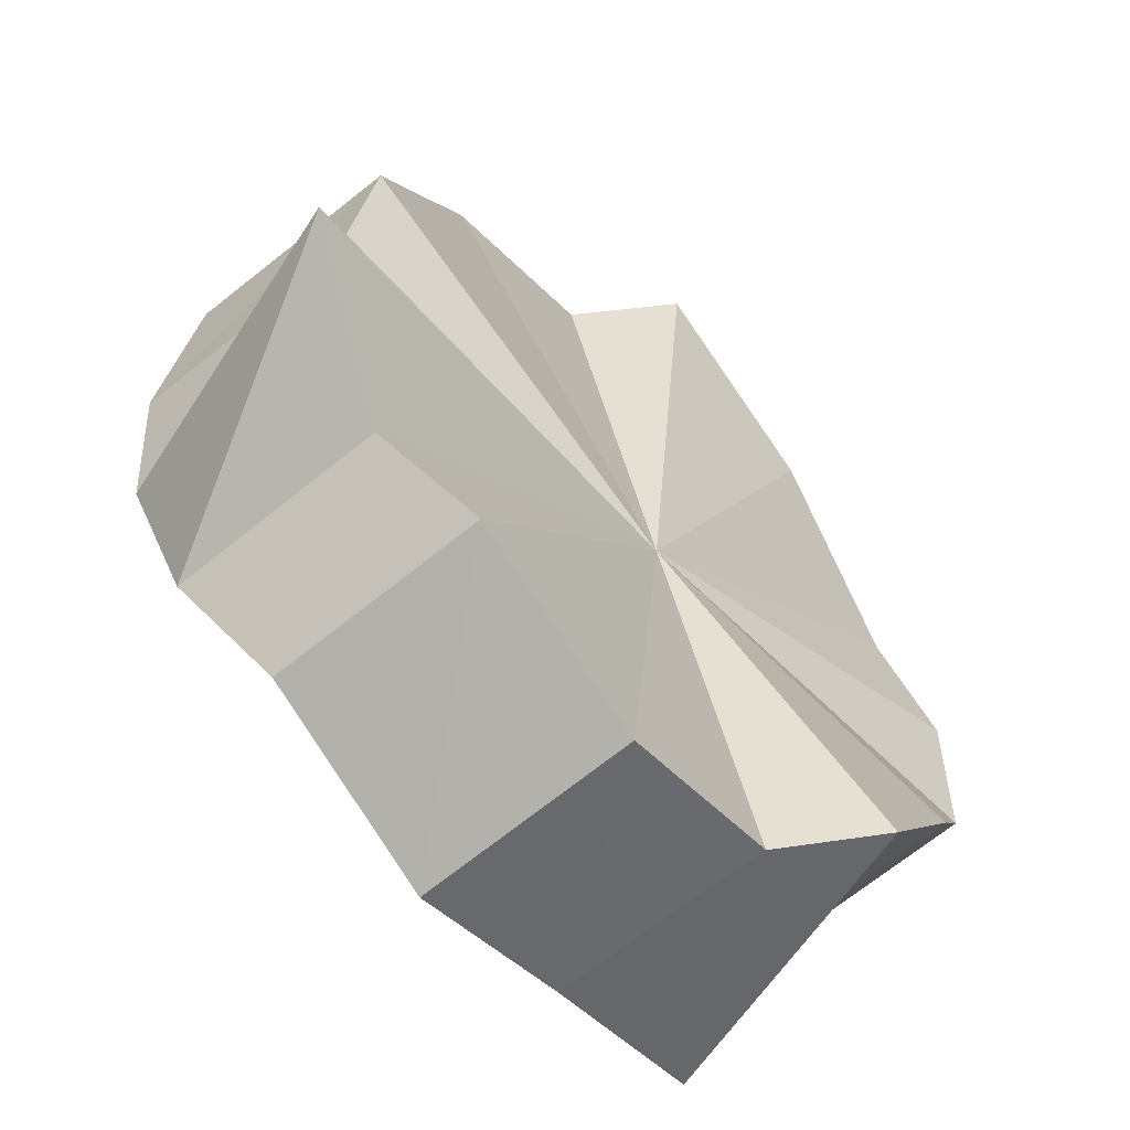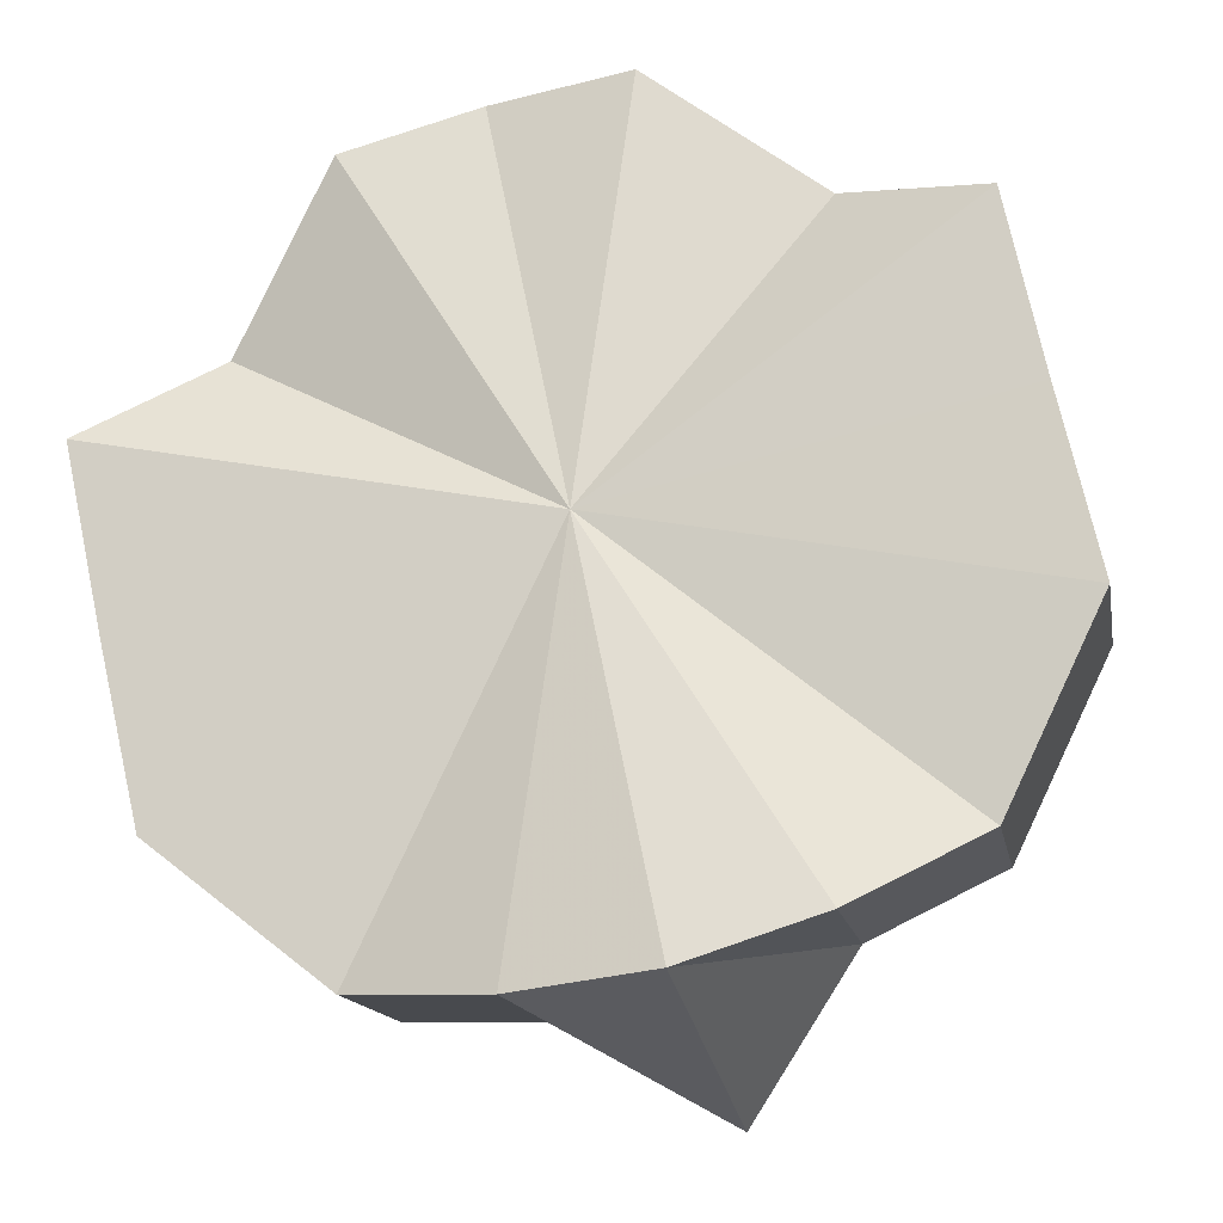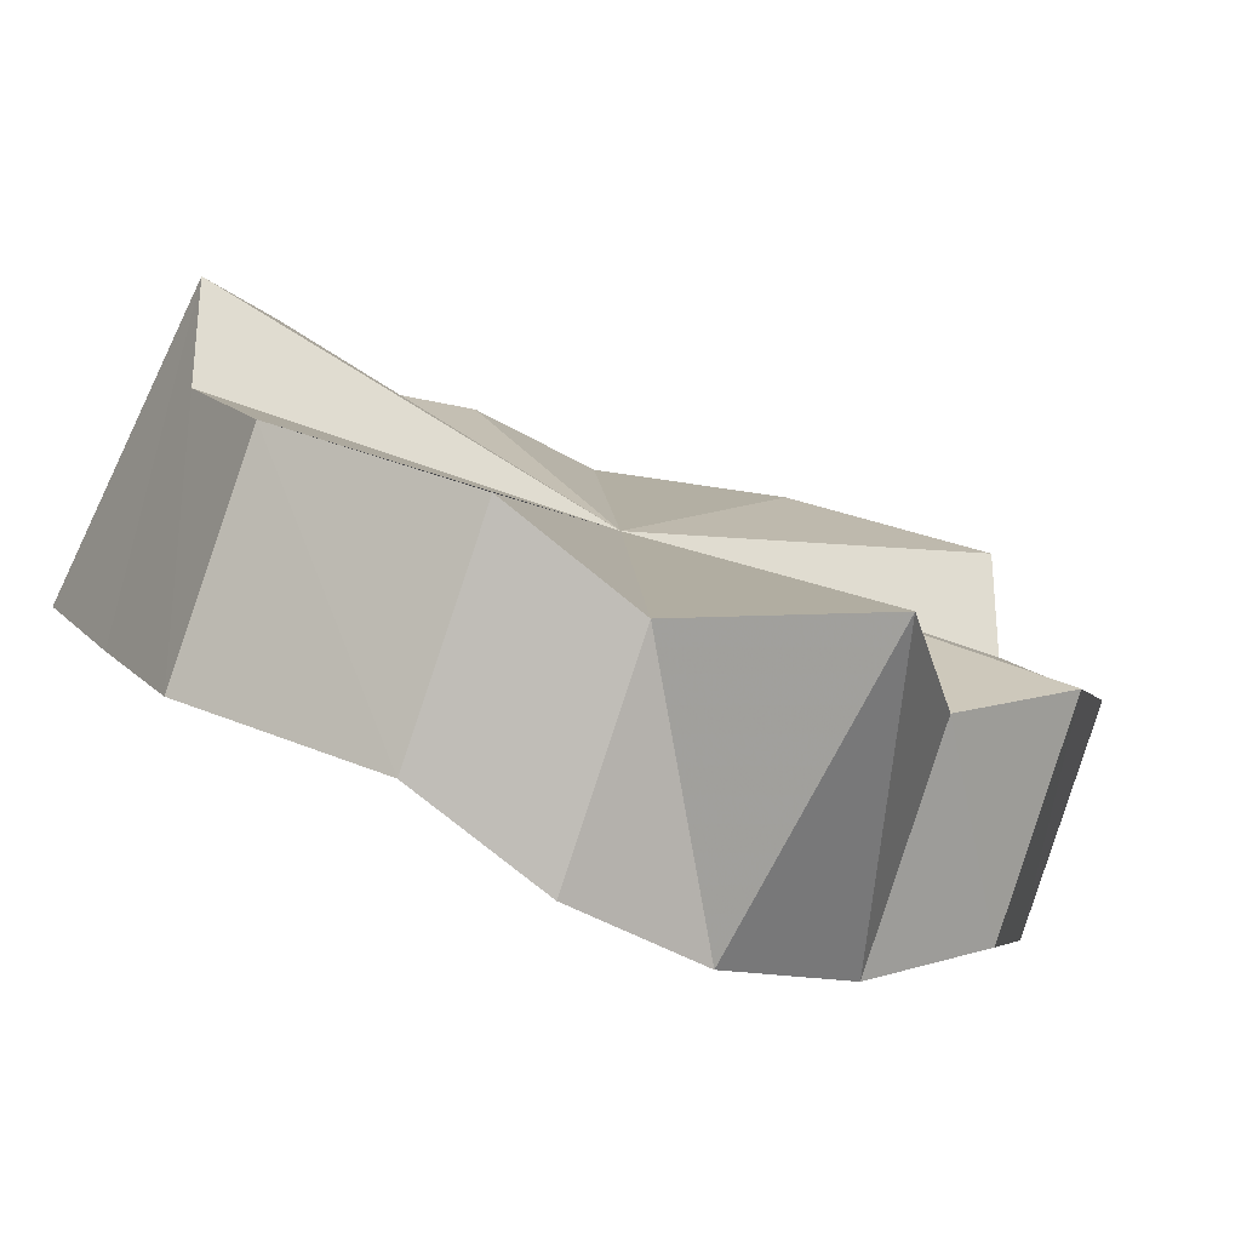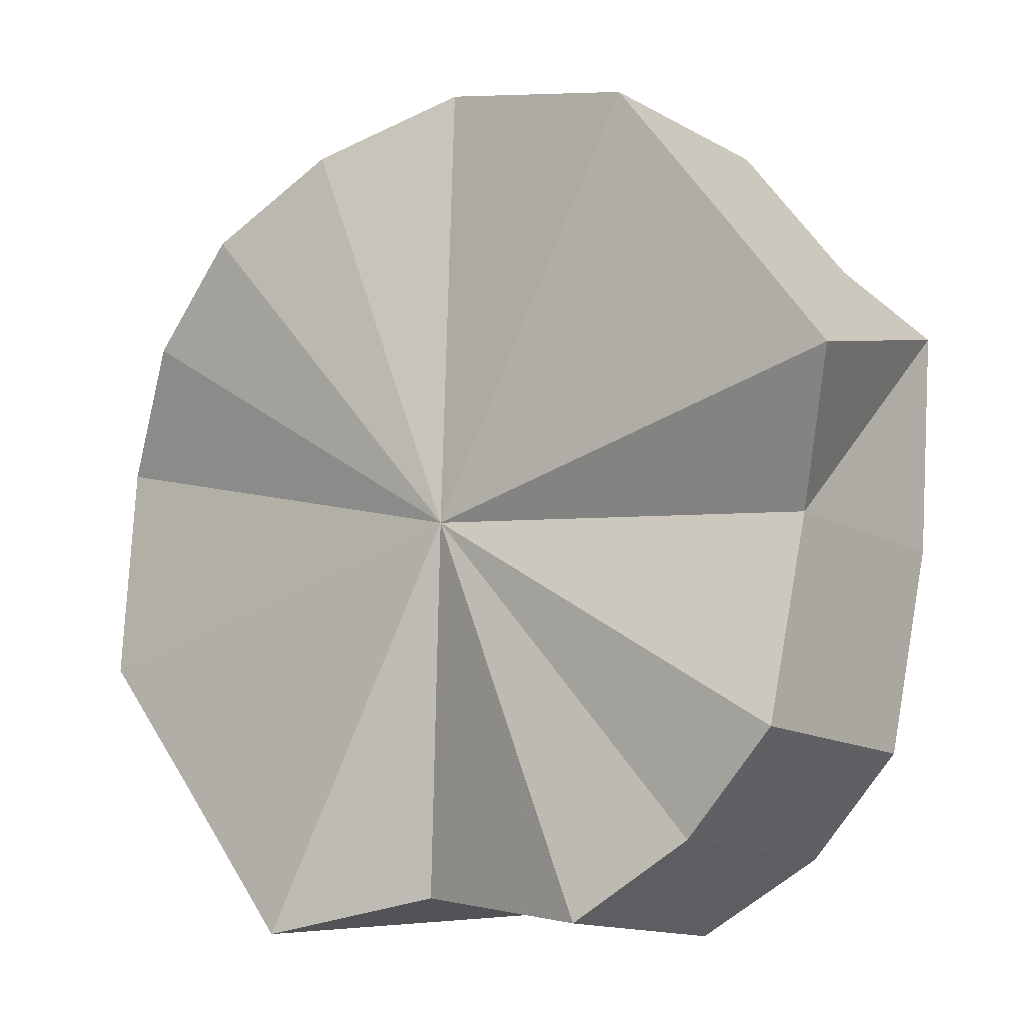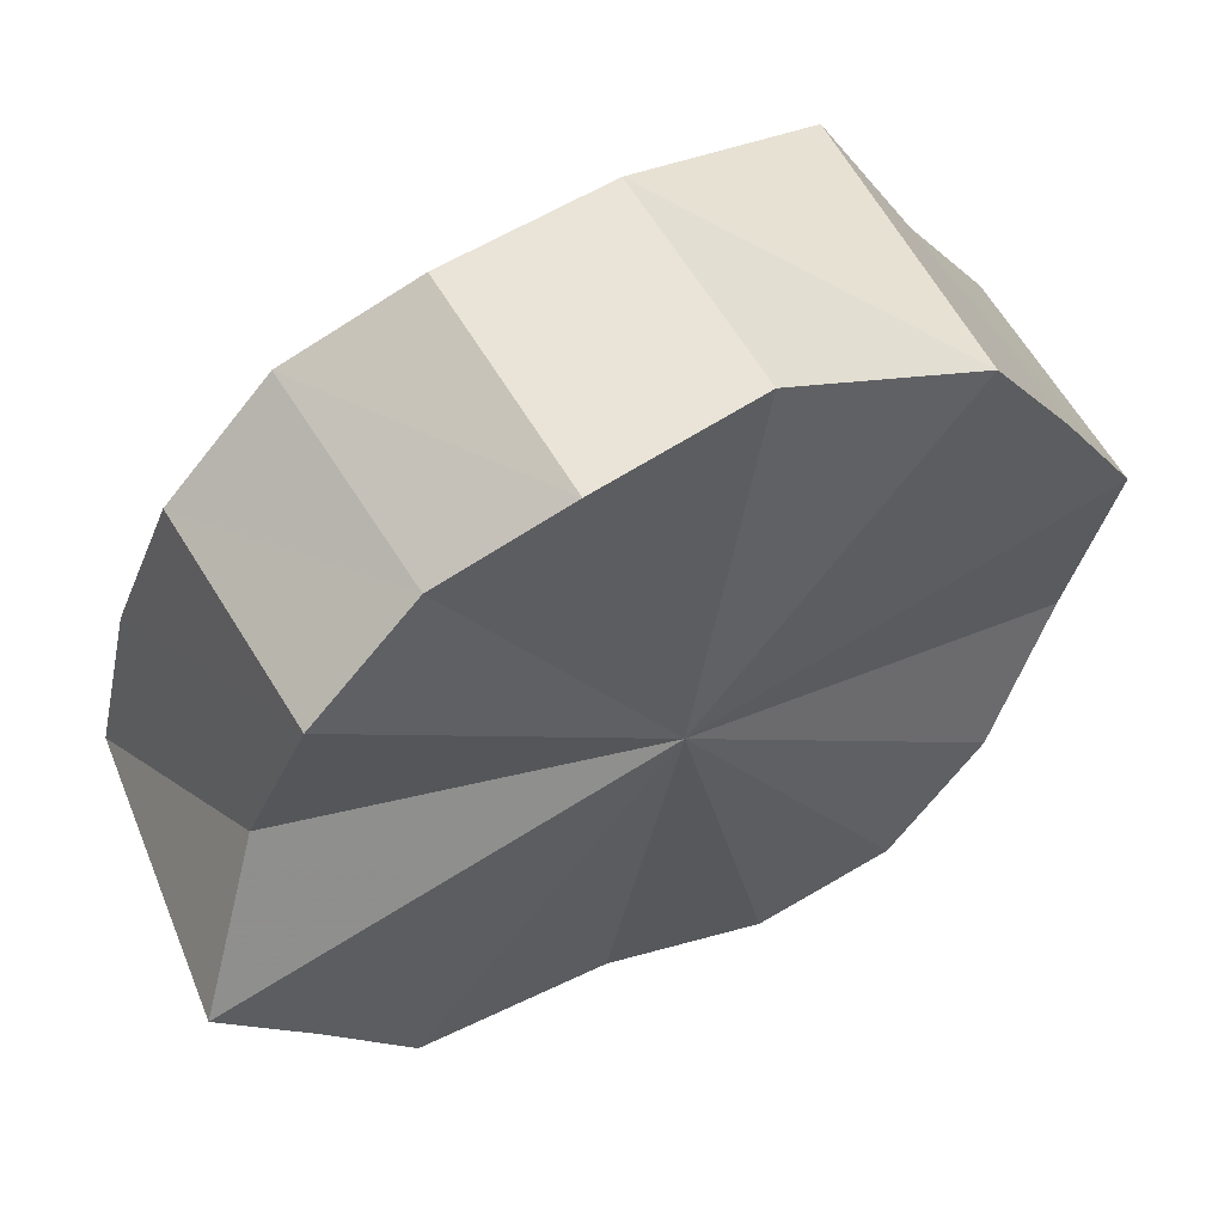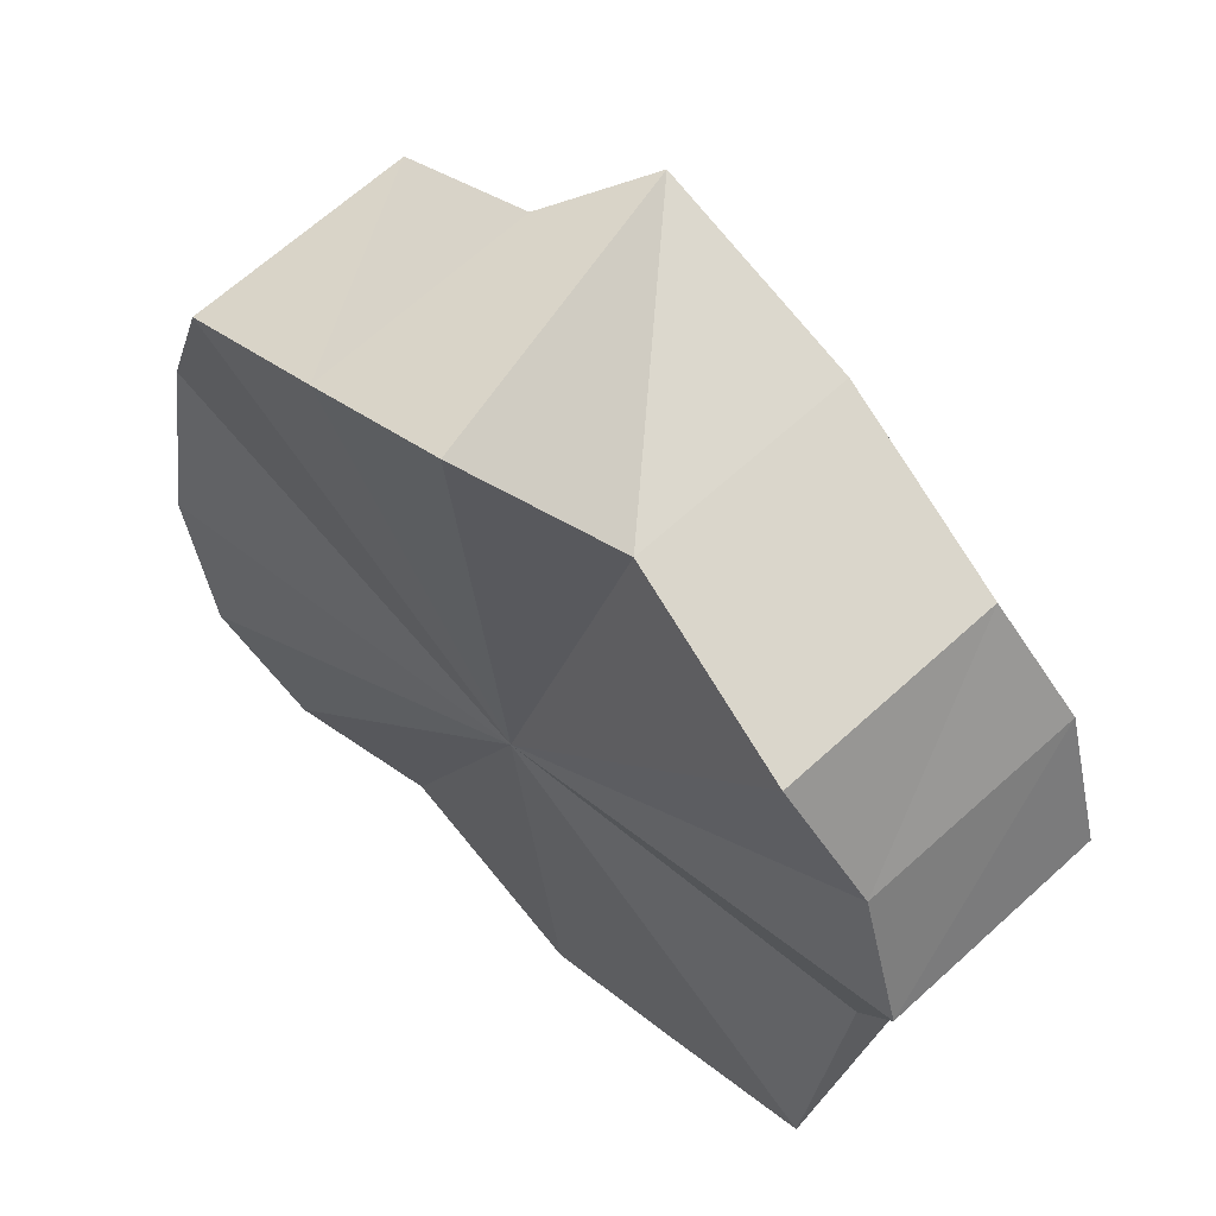
<metadata>
{"format":"obj","ext":"obj","renderer":"f3d","projection":"perspective","resolution":1024,"background":"white","views":[{"elev":38.1,"azim":-101.3,"up":"+Y"},{"elev":-66.9,"azim":16.0,"up":"+Z"},{"elev":-31.5,"azim":148.6,"up":"+Z"},{"elev":-64.1,"azim":-129.3,"up":"+Y"},{"elev":-70.4,"azim":41.5,"up":"+Y"},{"elev":-47.8,"azim":-69.5,"up":"+Y"}]}
</metadata>
<code>
o 18304
v 2175 1871 11.81
v 2175 1871 11.82
v 2175 1871 11.83
v 2175 1871 11.83
v 2175 1871 11.84
v 2175 1871 11.85
v 2175 1871 11.82
v 2175 1871 11.82
v 2175 1871 11.83
v 2175 1871 11.83
v 2175 1871 11.83
v 2175 1871 11.83
v 2175 1871 11.83
v 2175 1871 11.82
v 2175 1871 11.84
v 2175 1871 11.84
v 2175 1871 11.84
v 2175 1871 11.82
v 2175 1871 11.84
v 2175 1871 11.85
v 2175 1871 11.85
v 2175 1871 11.86
v 2175 1871 11.85
v 2175 1871 11.83
v 2175 1871 11.86
v 2175 1871 11.84
v 2175 1871 11.86
v 2175 1871 11.84
v 2175 1871 11.85
v 2175 1871 11.86
v 2175 1871 11.87
v 2175 1871 11.87
v 2175 1871 11.86
v 2175 1871 11.87
v 2175 1871 11.87
v 2175 1871 11.86
v 2175 1871 11.86
v 2175 1871 11.86
v 2175 1871 11.85
v 2175 1871 11.86
v 2175 1871 11.86
v 2175 1871 11.85
v 2175 1871 11.84
v 2175 1871 11.84
v 2175 1871 11.84
v 2175 1871 11.83
v 2175 1871 11.83
v 2175 1871 11.83
v 2175 1871 11.82
v 2175 1871 11.81
v 2175 1871 11.82
v 2175 1871 11.82
v 2175 1871 11.83
v 2175 1871 11.84
v 2175 1871 11.84
v 2175 1871 11.86
v 2175 1871 11.86
v 2175 1871 11.86
v 2175 1871 11.85
v 2175 1871 11.84
v 2175 1871 11.84
v 2175 1871 11.83
v 2175 1871 11.82
v 2175 1871 11.82
v 2175 1871 11.86
v 2175 1871 11.86
v 2175 1871 11.87
v 2175 1871 11.86
v 2175 1871 11.87
v 2175 1871 11.84
v 2175 1871 11.84
v 2175 1871 11.86
v 2175 1871 11.83
v 2175 1871 11.85
v 2175 1871 11.82
v 2175 1871 11.84
v 2175 1871 11.82
v 2175 1871 11.83
v 2175 1871 11.81
v 2175 1871 11.83
v 2175 1871 11.83
v 2175 1871 11.83
v 2175 1871 11.84
v 2175 1871 11.85
v 2175 1871 11.86
v 2175 1871 11.86
v 2175 1871 11.87
v 2175 1871 11.87
v 2175 1871 11.87
v 2175 1871 11.86
v 2175 1871 11.86
v 2175 1871 11.85
v 2175 1871 11.84
v 2175 1871 11.83
v 2175 1871 11.83
v 2175 1871 11.83
f 1 2 3
f 3 2 4
f 5 2 1
f 6 3 4
f 7 8 4
f 9 1 10
f 8 11 12
f 13 14 9
f 11 15 16
f 17 18 13
f 15 19 20
f 19 21 22
f 23 24 17
f 25 26 23
f 27 28 25
f 29 28 30
f 31 29 27
f 5 28 29
f 32 33 31
f 33 29 34
f 5 29 33
f 35 36 32
f 37 38 35
f 39 38 40
f 41 39 37
f 5 38 39
f 42 43 41
f 44 45 42
f 46 47 44
f 48 49 46
f 5 50 51
f 5 51 52
f 5 52 53
f 5 53 54
f 5 54 55
f 5 56 57
f 5 58 56
f 5 59 60
f 5 60 61
f 5 61 62
f 5 62 63
f 5 63 64
f 65 66 67
f 66 68 69
f 70 71 72
f 71 73 74
f 73 75 76
f 75 77 78
f 77 79 80
f 6 81 82
f 6 82 83
f 6 83 84
f 6 84 85
f 6 85 86
f 6 86 87
f 6 87 88
f 6 88 89
f 6 89 90
f 6 90 91
f 6 91 92
f 6 92 93
f 6 93 94
f 6 94 95
f 6 95 96

</code>
